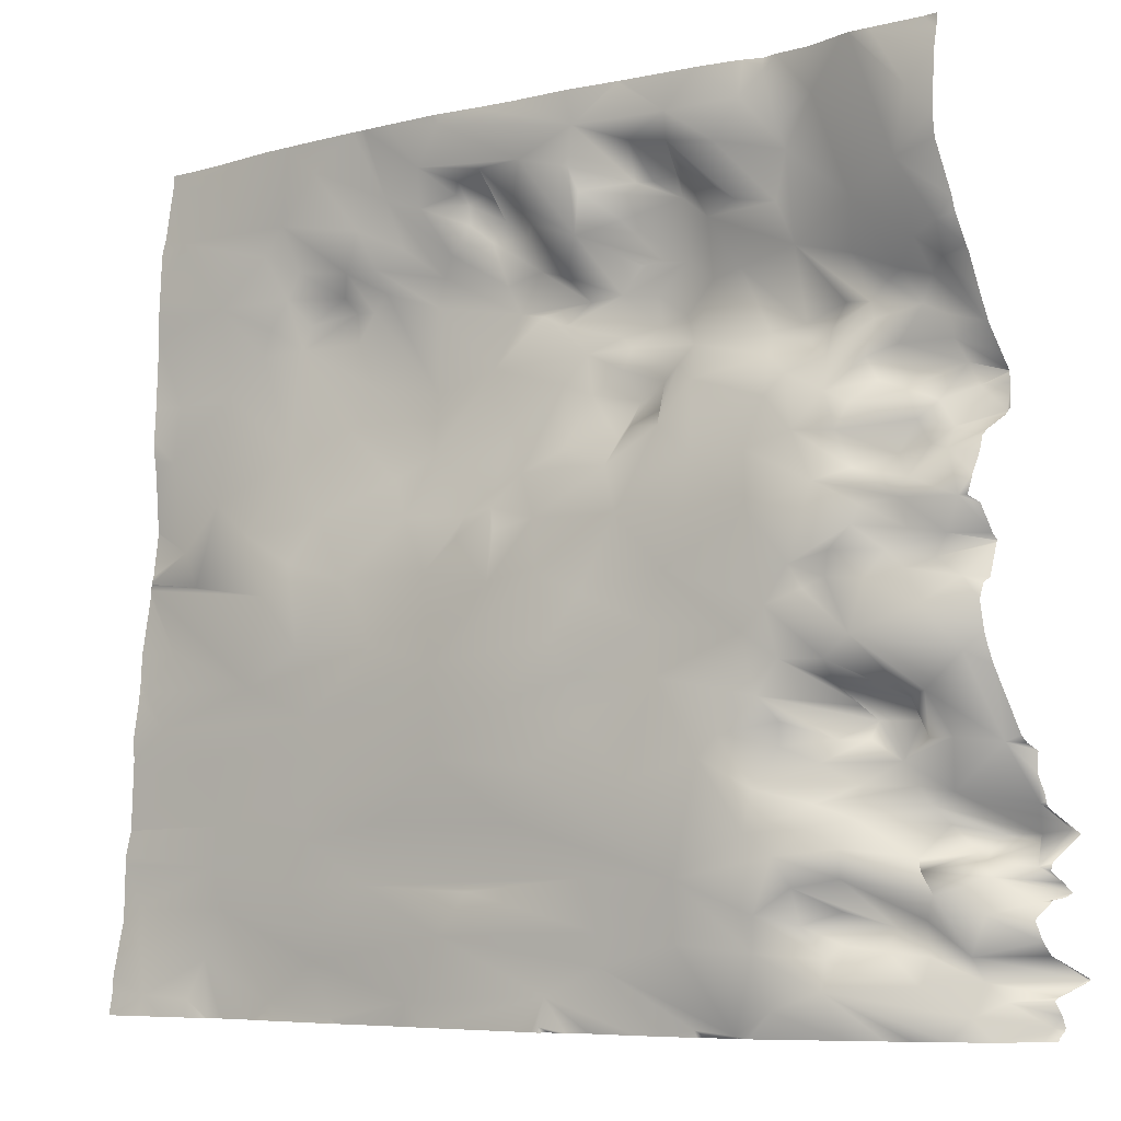
<metadata>
{"format":"obj","ext":"obj","renderer":"f3d","projection":"perspective","resolution":1024,"background":"white","views":[{"elev":-6.6,"azim":53.7,"up":"+Z"}]}
</metadata>
<code>
o lod_0_188_Cube
v 1225 40.65 -1044
v 1221 38.13 -1046
v 1218 36.65 -1048
v 1214 34.79 -1048
v 1205 30.42 -1042
v 1199 27.6 -1048
v 1199 28.07 -1045
v 1182 22.79 -1046
v 1187 23.73 -1039
v 1173 19.75 -1048
v 1170 19.16 -1042
v 1164 17.55 -1047
v 1146 14.52 -986.9
v 1147 15.1 -980.7
v 1153 16.63 -970.1
v 1154 17.57 -980.1
v 1147 15.07 -961.7
v 1144 15.51 -954.1
v 1153 17.05 -957.1
v 1162 19.39 -962
v 1159 18.62 -965.2
v 1161 20.41 -970.1
v 1162 21.35 -967.1
v 1159 19.56 -973.2
v 1158 19.48 -976.1
v 1162 21.82 -975.8
v 1162 20.37 -987.5
v 1154 16.11 -992.5
v 1163 22.51 -973
v 1148 15.32 -997.3
v 1168 23.65 -970.7
v 1169 24.84 -972.4
v 1170 22.78 -968.3
v 1171 25.42 -972.6
v 1169 24.8 -975.8
v 1172 25.57 -981
v 1169 23.7 -985.5
v 1179 28.52 -982.5
v 1180 27.67 -989.1
v 1173 26.05 -970.7
v 1179 28.66 -972.9
v 1173 24.55 -968.3
v 1172 22.62 -964.1
v 1186 30.71 -980.6
v 1166 20.57 -956.6
v 1172 23.1 -959.4
v 1175 24.49 -961
v 1175 26.61 -966.1
v 1180 28.89 -969.9
v 1188 32.88 -974.8
v 1182 28.34 -967.8
v 1188 31.69 -971.8
v 1191 33.58 -975.4
v 1185 31.24 -966.7
v 1191 33.67 -970.5
v 1196 36.3 -974.3
v 1193 35.02 -976.5
v 1195 33.85 -971.7
v 1196 35.53 -979.9
v 1200 37.43 -974.1
v 1199 37.76 -978.4
v 1192 31.4 -966.1
v 1189 33.48 -966.5
v 1198 32.83 -968.1
v 1190 30.51 -963.3
v 1186 32.22 -964.5
v 1184 29.22 -964.9
v 1179 25.92 -962.6
v 1183 29.51 -962.5
v 1180 25.18 -958.3
v 1182 28.6 -961.3
v 1184 27.36 -960.5
v 1186 30.85 -961.5
v 1187 28.1 -959.5
v 1192 29.61 -959.4
v 1183 25.66 -954.1
v 1198 31.41 -961.2
v 1199 31.44 -956.9
v 1236 42.54 -959.8
v 1235 42.74 -966.2
v 1237 45.46 -972.3
v 1236 47.13 -975.4
v 1239 50.11 -981.6
v 1233 46.16 -973.1
v 1234 48.05 -976.6
v 1235 49.9 -980.4
v 1235 49.66 -982.8
v 1232 48.44 -979.1
v 1232 46.22 -975.9
v 1228 42.95 -968.6
v 1229 47.4 -976.3
v 1227 44.42 -973.6
v 1227 46.39 -978.3
v 1225 41.4 -957.8
v 1220 43.01 -971.8
v 1220 42.43 -962.2
v 1219 41.56 -959.6
v 1219 40.12 -954.6
v 1217 38.57 -957
v 1204 33.66 -953.3
v 1209 35.54 -957.1
v 1214 37.61 -961
v 1205 34.52 -959.2
v 1218 42.35 -967.2
v 1209 36.15 -959.8
v 1214 40.72 -966.3
v 1210 40.15 -967.5
v 1208 38.06 -962.1
v 1206 39.7 -962.4
v 1207 39.84 -964.9
v 1204 38.55 -962.7
v 1202 37.77 -962.5
v 1199 32.61 -963.6
v 1202 35.56 -966.9
v 1206 40.96 -971.1
v 1203 40.23 -970.7
v 1201 39.11 -970.9
v 1204 38.91 -974.6
v 1203 40.17 -977.6
v 1206 41.01 -976.8
v 1210 41.17 -973.7
v 1208 40.28 -980.1
v 1202 37.21 -979.9
v 1214 41.63 -973.1
v 1216 43.71 -979.8
v 1219 45.45 -979.2
v 1224 46.22 -977.8
v 1222 46.05 -980.2
v 1222 43.97 -982.4
v 1225 43.11 -983.4
v 1219 40.78 -982.9
v 1221 40.76 -984.9
v 1229 45.54 -980.4
v 1231 46.68 -982.9
v 1228 45.3 -983.8
v 1235 51.33 -984.9
v 1231 49.13 -985.4
v 1226 41.29 -987.4
v 1228 46.13 -986.2
v 1232 46.23 -987.5
v 1228 42.67 -988.6
v 1227 41.44 -991.3
v 1234 46.01 -990.7
v 1235 48.08 -988.8
v 1237 51.45 -987.3
v 1239 52.96 -989.8
v 1236 49.22 -991.3
v 1237 46.96 -993.7
v 1234 47.85 -992.8
v 1231 46.49 -993.6
v 1234 44.33 -996.3
v 1228 42.64 -994.9
v 1238 46.62 -998.3
v 1234 43.49 -998.2
v 1224 39.03 -991
v 1226 39.27 -996.2
v 1220 39.26 -987.1
v 1219 37.36 -992.4
v 1211 36.98 -984.5
v 1216 38.18 -989.4
v 1213 35.45 -992.3
v 1206 39.28 -982.1
v 1208 35.12 -988.9
v 1201 36.21 -982.3
v 1205 38.97 -983.6
v 1206 37.43 -986.7
v 1202 38.22 -985.2
v 1204 34.97 -988.5
v 1198 34.59 -984.6
v 1201 37.32 -987.1
v 1201 35.92 -989.4
v 1203 32.3 -992.6
v 1194 34.15 -982.9
v 1197 31.7 -990.3
v 1190 30.88 -987.1
v 1192 30.47 -992.2
v 1199 30.83 -992.3
v 1196 29.08 -997.2
v 1205 32.11 -997.6
v 1189 29.05 -994
v 1190 28.02 -995.7
v 1186 27.55 -996.2
v 1191 27.78 -998.2
v 1186 25.86 -998.7
v 1191 26.46 -1004
v 1182 24.69 -1002
v 1178 24.98 -995.7
v 1197 28.3 -1003
v 1176 25.38 -991.5
v 1167 21.05 -994.9
v 1171 21.59 -1002
v 1158 17.16 -996.3
v 1165 18.7 -999.9
v 1152 14.87 -1002
v 1162 17.05 -1003
v 1167 18.48 -1009
v 1177 22.06 -1009
v 1161 16.49 -1013
v 1185 23.91 -1012
v 1169 18.88 -1017
v 1148 13 -1017
v 1199 28.29 -1010
v 1155 14.85 -1021
v 1202 30.36 -1005
v 1172 20.01 -1021
v 1211 33.67 -1004
v 1209 32.77 -1009
v 1220 36.61 -998.7
v 1220 36.03 -1010
v 1222 36.78 -1008
v 1224 37.87 -1004
v 1201 28.97 -1014
v 1225 39.03 -1006
v 1193 25.91 -1016
v 1210 32.91 -1014
v 1202 29.76 -1018
v 1186 23.51 -1021
v 1197 26.78 -1023
v 1208 30.83 -1024
v 1196 26.67 -1028
v 1213 32.68 -1033
v 1216 33.61 -1022
v 1180 21.89 -1028
v 1169 18.56 -1026
v 1157 15.28 -1028
v 1170 18.64 -1030
v 1176 21.37 -1034
v 1203 29.2 -1033
v 1167 17.9 -1034
v 1190 24.86 -1035
v 1156 15.02 -1032
v 1171 18.91 -1039
v 1205 29.9 -1039
v 1157 15.33 -1037
v 1213 33.47 -1040
v 1220 36.84 -1040
v 1221 36.33 -1037
v 1224 42.29 -1041
v 1223 36.77 -1031
v 1223 40.31 -1038
v 1221 35.39 -1029
v 1224 38.49 -1034
v 1224 39.81 -1029
v 1225 44.01 -1037
v 1228 40.92 -1031
v 1228 48.24 -1038
v 1228 41.16 -1034
v 1225 43.75 -1040
v 1231 48.94 -1037
v 1226 42.12 -1042
v 1229 45.47 -1040
v 1232 48.31 -1041
v 1232 47.14 -1043
v 1235 50.77 -1041
v 1235 50.46 -1046
v 1235 52.94 -1043
v 1237 53.35 -1045
v 1239 57.63 -1047
v 1239 61.96 -1043
v 1236 51.06 -1037
v 1233 47.82 -1035
v 1239 56.32 -1026
v 1239 56.04 -1032
v 1238 60.77 -1029
v 1236 59.03 -1029
v 1239 56.21 -1036
v 1236 52.61 -1033
v 1235 52.81 -1032
v 1232 47.13 -1033
v 1231 47.88 -1031
v 1232 54.47 -1031
v 1236 59.48 -1030
v 1233 57.13 -1029
v 1232 51.69 -1028
v 1228 42.64 -1028
v 1232 49.3 -1027
v 1225 40.17 -1027
v 1234 50.28 -1025
v 1230 49.28 -1025
v 1221 36.17 -1025
v 1226 45.22 -1025
v 1230 46.88 -1023
v 1225 41.59 -1023
v 1218 34.63 -1020
v 1221 39.36 -1021
v 1222 36.17 -1016
v 1223 37.98 -1019
v 1225 43.26 -1020
v 1228 44.84 -1020
v 1227 47.01 -1019
v 1223 37.57 -1013
v 1226 46.05 -1017
v 1227 41.06 -1015
v 1230 49.52 -1019
v 1227 39.66 -1013
v 1231 48.04 -1017
v 1232 48.7 -1020
v 1232 46.49 -1017
v 1230 40.36 -1011
v 1234 46.15 -1016
v 1235 49.3 -1020
v 1238 52.56 -1021
v 1238 47.64 -1013
v 1227 40.47 -1005
v 1235 44.29 -1008
v 1231 41.88 -1006
v 1228 39.62 -1003
v 1233 44.92 -1005
v 1230 40.58 -1001
v 1232 43.6 -1003
v 1231 41.38 -998.8
v 1233 45.6 -1001
v 1236 47.11 -1002
v 1235 46.51 -1004
v 1238 47.66 -1006
v 1148 13.93 -1009
v 1145 12.54 -1013
v 1146 11.62 -1037
v 1147 11.05 -1041
v 1155 14.96 -1042
v 1153 13.54 -1047
v 1148 11.13 -1046
v 1220 40.56 -953.1
v 1219 40.44 -953.1
v 1224 41.54 -953.1
v 1217 39.24 -953.1
v 1216 38.64 -953.1
v 1212 36.94 -953.1
v 1210 35.98 -953.1
v 1204 33.74 -953.1
v 1204 33.55 -953.1
v 1204 33.83 -953.1
v 1198 31.2 -953.1
v 1192 29.16 -953.1
v 1187 27.49 -953.1
v 1183 25.61 -953.1
v 1176 23.59 -953.1
v 1173 22.69 -953.1
v 1182 25.44 -953.1
v 1173 22.56 -953.1
v 1172 22.17 -953.1
v 1164 20.06 -953.1
v 1145 15.76 -953.1
v 1144 15.54 -953.1
v 1147 16.29 -953.1
v 1144 15.36 -953.1
v 1144 15.39 -953.9
v 1162 19.66 -953.1
v 1159 18.75 -953.1
v 1151 17.36 -953.1
v 1144 15.41 -954.3
v 1144 14.53 -960.6
v 1144 13.78 -970
v 1144 13.87 -967.9
v 1144 14.07 -962.7
v 1144 13.85 -972.5
v 1144 13.64 -980.3
v 1223 40.71 -1048
v 1219 37.49 -1048
v 1218 37.07 -1048
v 1218 37.03 -1048
v 1218 36.95 -1048
v 1218 36.89 -1048
v 1215 35.73 -1048
v 1215 35.94 -1048
v 1214 35.11 -1048
v 1211 33.65 -1048
v 1209 32.82 -1048
v 1208 32.45 -1048
v 1203 30.7 -1048
v 1201 29.24 -1048
v 1199 28.63 -1048
v 1199 27.83 -1048
v 1199 27.55 -1048
v 1198 27.33 -1048
v 1196 26.81 -1048
v 1185 23.53 -1048
v 1181 22.71 -1048
v 1174 20.1 -1048
v 1173 19.95 -1048
v 1172 19.59 -1048
v 1165 17.7 -1048
v 1144 14.22 -994.6
v 1144 14.23 -994.8
v 1144 13.68 -999.7
v 1144 13.43 -1001
v 1144 13.45 -1001
v 1144 13.44 -1001
v 1144 13.35 -1002
v 1144 12.44 -1009
v 1144 12.26 -1012
v 1144 11.43 -1028
v 1144 11.43 -1028
v 1144 11.66 -1020
v 1144 11.61 -1022
v 1144 12.15 -1014
v 1144 11.54 -1018
v 1144 10.82 -1031
v 1144 10.84 -1032
v 1144 10.79 -1035
v 1161 16.78 -1048
v 1157 15.5 -1048
v 1155 14.92 -1048
v 1155 14.72 -1048
v 1163 17.01 -1048
v 1153 13.34 -1048
v 1150 12.06 -1048
v 1148 10.69 -1048
v 1144 13.45 -984.2
v 1144 13.59 -986.5
v 1144 13.79 -987.9
v 1144 12.19 -1013
v 1144 10.72 -1038
v 1144 10.27 -1040
v 1144 9.579 -1044
v 1144 9.531 -1046
v 1144 9.214 -1048
v 1144 9.168 -1048
v 1144 9.184 -1048
v 1239 44.27 -954.1
v 1239 44.27 -953.1
v 1237 44.01 -953.1
v 1239 44.15 -954.6
v 1232 42.28 -953.1
v 1239 43.84 -956.5
v 1230 41.69 -953.1
v 1230 41.66 -953.1
v 1229 41.6 -953.1
v 1239 43.46 -962.6
v 1239 43.71 -965.1
v 1239 45.83 -970.4
v 1239 46.18 -971.8
v 1239 47.56 -974.8
v 1239 47.84 -975.3
v 1239 50.33 -981.8
v 1239 49.16 -978.8
v 1239 52 -984.5
v 1239 52.99 -986.1
v 1239 52.96 -986.2
v 1239 52.93 -986
v 1239 53.03 -987.2
v 1239 52.99 -989.6
v 1239 52.23 -990.4
v 1239 49.25 -992.5
v 1239 48.85 -994.1
v 1239 50.02 -991.8
v 1239 47.9 -996.2
v 1239 47.18 -998.3
v 1239 48.82 -998.9
v 1239 50.35 -1002
v 1239 50.9 -1002
v 1239 49.93 -1006
v 1239 50.8 -1003
v 1239 50.93 -1002
v 1239 49.55 -1012
v 1239 48.99 -1011
v 1239 48.98 -1006
v 1239 48.5 -1008
v 1239 50.17 -1014
v 1239 53.6 -1020
v 1239 54.36 -1021
v 1239 55.78 -1022
v 1239 55.6 -1024
v 1239 56.61 -1026
v 1239 56.69 -1026
v 1239 56.85 -1027
v 1239 57.29 -1027
v 1239 57.37 -1027
v 1239 57.39 -1032
v 1239 57.3 -1032
v 1239 61.26 -1029
v 1239 57.13 -1033
v 1239 58.81 -1034
v 1239 59.94 -1035
v 1239 54.91 -1037
v 1239 56.98 -1036
v 1239 57.37 -1035
v 1239 59 -1035
v 1239 55.9 -1039
v 1239 56.97 -1041
v 1239 62.2 -1043
v 1239 61.81 -1043
v 1239 61.42 -1043
v 1239 58.69 -1047
v 1239 58.46 -1048
v 1239 58.27 -1046
v 1239 57.3 -1045
v 1239 57.94 -1048
v 1239 57.96 -1044
v 1233 49.26 -1048
v 1231 47.23 -1048
v 1236 52.19 -1048
v 1229 45.48 -1048
v 1226 43.11 -1048
v 1239 57.67 -1048
v 1238 56.53 -1048
f 1 491 493
f 2 494 358
f 1 494 2
f 3 360 361
f 2 359 3
f 3 361 362
f 4 364 365
f 4 365 366
f 3 364 4
f 5 367 368
f 5 3 4
f 6 372 373
f 6 373 374
f 6 371 372
f 7 371 6
f 7 375 376
f 7 369 370
f 5 369 7
f 7 377 8
f 9 5 7
f 9 7 8
f 8 377 378
f 8 379 10
f 10 379 380
f 10 380 381
f 11 8 10
f 11 9 8
f 10 382 12
f 11 10 12
f 12 382 405
f 16 13 14
f 14 15 16
f 15 354 17
f 18 343 345
f 18 19 17
f 19 20 17
f 349 20 19
f 17 20 21
f 17 21 15
f 15 21 22
f 21 23 22
f 21 20 23
f 15 22 24
f 15 24 25
f 15 25 16
f 22 26 24
f 24 26 25
f 16 25 27
f 25 26 27
f 16 27 28
f 13 16 28
f 22 29 26
f 13 28 30
f 22 31 29
f 23 31 22
f 31 32 29
f 29 32 26
f 33 31 23
f 20 33 23
f 31 34 32
f 31 33 34
f 32 35 26
f 32 34 35
f 35 36 26
f 34 36 35
f 26 36 37
f 27 26 37
f 34 38 36
f 36 39 37
f 36 38 39
f 40 38 34
f 33 40 34
f 40 41 38
f 33 42 40
f 42 41 40
f 43 42 33
f 20 43 33
f 41 44 38
f 38 44 39
f 20 45 43
f 45 46 43
f 45 47 46
f 46 47 43
f 341 47 45
f 43 48 42
f 43 47 48
f 48 49 42
f 47 49 48
f 42 49 41
f 49 50 41
f 41 50 44
f 47 51 49
f 49 52 50
f 51 52 49
f 50 53 44
f 51 54 52
f 52 55 50
f 54 55 52
f 50 56 53
f 55 56 50
f 53 56 57
f 55 58 56
f 53 57 59
f 44 53 59
f 56 60 57
f 58 60 56
f 57 61 59
f 57 60 61
f 55 62 58
f 63 62 55
f 63 55 54
f 62 64 58
f 58 64 60
f 65 62 63
f 65 64 62
f 66 63 54
f 66 65 63
f 67 66 54
f 67 54 51
f 68 67 51
f 47 68 51
f 69 66 67
f 69 67 68
f 47 70 68
f 68 71 69
f 70 71 68
f 71 72 69
f 70 72 71
f 69 73 66
f 72 73 69
f 73 74 66
f 72 74 73
f 74 65 66
f 70 74 72
f 74 75 65
f 75 74 70
f 75 64 65
f 76 75 70
f 75 77 64
f 75 78 77
f 76 78 75
f 429 80 79
f 79 427 426
f 80 430 431
f 81 431 432
f 433 82 81
f 82 436 83
f 84 81 82
f 80 81 84
f 82 83 85
f 84 82 85
f 83 435 437
f 85 83 86
f 86 83 87
f 437 87 83
f 88 85 86
f 88 86 87
f 84 85 89
f 89 85 88
f 90 84 89
f 90 80 84
f 91 89 88
f 92 89 91
f 90 89 92
f 93 91 88
f 92 91 93
f 94 80 90
f 94 427 80
f 90 92 95
f 95 92 93
f 94 90 96
f 96 90 95
f 97 94 96
f 98 94 97
f 99 97 96
f 98 97 99
f 323 94 98
f 100 101 78
f 101 99 102
f 102 99 96
f 78 101 103
f 102 96 104
f 104 96 95
f 101 102 105
f 103 101 105
f 106 102 104
f 105 102 106
f 106 104 107
f 107 104 95
f 108 105 106
f 108 106 107
f 105 108 109
f 103 105 109
f 109 108 110
f 108 107 110
f 103 109 111
f 109 110 111
f 112 103 111
f 78 103 112
f 112 111 110
f 78 112 77
f 77 112 113
f 112 110 113
f 77 113 64
f 113 110 114
f 113 114 64
f 114 110 115
f 110 107 115
f 64 114 116
f 114 115 116
f 64 116 117
f 117 116 115
f 64 117 60
f 117 115 60
f 115 118 60
f 60 118 119
f 60 119 61
f 118 115 120
f 118 120 119
f 115 121 120
f 115 107 121
f 119 120 122
f 120 121 122
f 61 119 123
f 119 122 123
f 61 123 59
f 107 124 121
f 107 95 124
f 121 124 125
f 121 125 122
f 124 95 126
f 124 126 125
f 95 127 126
f 95 93 127
f 126 127 128
f 127 93 128
f 126 129 125
f 126 128 129
f 128 93 130
f 128 130 129
f 125 129 131
f 122 125 131
f 129 130 132
f 131 129 132
f 93 133 130
f 93 88 133
f 133 88 134
f 134 88 87
f 130 133 135
f 133 134 135
f 134 87 136
f 440 136 87
f 134 137 135
f 134 136 137
f 130 135 138
f 132 130 138
f 135 137 139
f 138 135 139
f 139 137 140
f 137 136 140
f 138 139 141
f 139 140 141
f 138 141 142
f 141 140 143
f 141 143 142
f 140 136 144
f 140 144 143
f 136 145 144
f 438 145 136
f 144 145 146
f 145 441 146
f 144 147 143
f 144 146 147
f 146 441 442
f 147 443 446
f 146 442 443
f 148 444 445
f 446 148 147
f 148 445 447
f 149 147 148
f 143 147 149
f 143 149 150
f 142 143 150
f 149 148 151
f 150 149 151
f 142 150 152
f 152 150 151
f 151 148 153
f 447 153 148
f 152 151 154
f 151 153 154
f 155 142 152
f 138 142 155
f 132 138 155
f 156 152 154
f 155 152 156
f 157 132 155
f 131 132 157
f 158 155 156
f 157 155 158
f 131 157 159
f 122 131 159
f 160 157 158
f 159 157 160
f 160 158 161
f 159 160 161
f 162 122 159
f 123 122 162
f 159 161 163
f 162 159 163
f 164 123 162
f 59 123 164
f 165 162 163
f 164 162 165
f 165 163 166
f 164 165 167
f 165 166 168
f 167 165 168
f 166 163 168
f 169 164 167
f 59 164 169
f 170 167 168
f 167 170 169
f 170 168 171
f 169 170 171
f 168 163 172
f 171 168 172
f 59 169 173
f 44 59 173
f 169 171 174
f 173 169 174
f 174 171 172
f 44 173 175
f 44 175 39
f 173 174 176
f 175 173 176
f 174 172 177
f 176 174 177
f 177 172 178
f 176 177 178
f 172 163 179
f 178 172 179
f 179 163 161
f 175 176 180
f 39 175 180
f 180 176 181
f 181 176 178
f 39 180 182
f 180 181 182
f 181 178 183
f 182 181 184
f 181 183 185
f 184 181 185
f 183 178 185
f 182 184 186
f 184 185 186
f 39 182 187
f 182 186 187
f 185 178 188
f 178 179 188
f 189 39 187
f 37 39 189
f 37 189 190
f 189 187 190
f 37 190 27
f 190 187 191
f 187 186 191
f 27 190 192
f 28 27 192
f 190 191 193
f 192 190 193
f 28 192 194
f 30 28 194
f 192 193 195
f 192 195 194
f 196 193 191
f 195 193 196
f 191 197 196
f 191 186 197
f 198 195 196
f 196 197 198
f 194 387 388
f 195 386 387
f 30 388 385
f 197 186 199
f 186 185 199
f 185 188 199
f 198 197 200
f 197 199 200
f 201 198 200
f 188 202 199
f 201 200 203
f 188 204 202
f 188 179 204
f 200 205 203
f 200 199 205
f 179 206 204
f 179 161 206
f 204 207 202
f 204 206 207
f 161 208 206
f 161 158 208
f 158 156 208
f 206 209 207
f 206 208 210
f 206 210 209
f 208 156 211
f 208 211 210
f 202 207 212
f 210 211 213
f 202 212 214
f 199 202 214
f 207 215 212
f 207 209 215
f 214 212 216
f 212 215 216
f 199 214 217
f 205 199 217
f 214 216 218
f 217 214 218
f 216 219 218
f 216 215 219
f 217 218 220
f 218 219 221
f 218 221 220
f 215 222 219
f 219 222 221
f 217 220 223
f 205 217 224
f 224 217 223
f 225 205 224
f 203 205 225
f 226 224 223
f 225 224 226
f 223 220 227
f 226 223 227
f 227 220 228
f 220 221 228
f 226 227 229
f 227 228 230
f 231 226 229
f 225 226 231
f 229 227 232
f 227 230 9
f 232 227 9
f 230 228 233
f 230 233 9
f 232 9 11
f 9 233 5
f 234 232 11
f 229 232 234
f 231 229 234
f 234 11 12
f 233 235 5
f 228 235 233
f 235 3 5
f 228 221 235
f 235 236 3
f 221 236 235
f 236 2 3
f 236 1 2
f 221 237 236
f 236 238 1
f 237 238 236
f 221 239 237
f 237 240 238
f 241 239 221
f 222 241 221
f 239 242 237
f 237 242 240
f 241 243 239
f 242 244 240
f 243 245 239
f 240 244 246
f 242 246 244
f 239 247 242
f 242 247 246
f 239 245 247
f 240 246 248
f 240 248 238
f 247 249 246
f 248 250 238
f 238 250 1
f 246 251 248
f 248 251 250
f 246 252 251
f 249 252 246
f 250 251 253
f 251 252 253
f 250 253 1
f 249 254 252
f 1 253 255
f 253 252 256
f 253 256 255
f 252 254 256
f 255 490 1
f 1 490 491
f 256 257 255
f 258 492 255
f 257 258 255
f 488 496 258
f 258 485 488
f 486 258 257
f 258 484 485
f 489 257 256
f 259 481 483
f 259 489 256
f 254 259 256
f 480 259 254
f 254 479 480
f 260 479 254
f 261 260 254
f 249 261 254
f 247 261 249
f 245 261 247
f 262 466 467
f 262 465 466
f 262 467 468
f 263 469 470
f 263 470 472
f 264 468 471
f 264 469 263
f 262 264 265
f 264 263 265
f 263 472 473
f 266 476 260
f 474 266 267
f 267 266 260
f 267 473 474
f 261 267 260
f 268 263 267
f 269 267 261
f 268 267 269
f 270 269 261
f 245 270 261
f 271 268 269
f 270 271 269
f 272 263 268
f 265 263 272
f 273 272 268
f 273 268 271
f 273 265 272
f 274 271 270
f 274 273 271
f 275 270 245
f 275 274 270
f 243 275 245
f 276 273 274
f 275 276 274
f 273 276 265
f 277 275 243
f 277 276 275
f 277 243 241
f 278 265 276
f 278 262 265
f 279 276 277
f 279 278 276
f 280 277 241
f 222 280 241
f 281 279 277
f 280 281 277
f 282 279 281
f 282 278 279
f 280 283 281
f 283 282 281
f 222 284 280
f 215 284 222
f 285 283 280
f 284 285 280
f 215 286 284
f 209 286 215
f 284 287 285
f 286 287 284
f 287 288 285
f 285 288 283
f 286 288 287
f 288 289 283
f 283 289 282
f 290 289 288
f 290 282 289
f 286 290 288
f 209 291 286
f 210 291 209
f 286 292 290
f 291 292 286
f 293 290 292
f 291 293 292
f 293 294 290
f 290 294 282
f 295 293 291
f 210 295 291
f 293 296 294
f 293 295 296
f 282 294 297
f 296 297 294
f 295 298 296
f 296 298 297
f 210 299 295
f 295 299 298
f 210 213 299
f 298 300 297
f 298 299 300
f 297 301 282
f 297 300 301
f 301 278 282
f 301 302 278
f 300 302 301
f 302 262 278
f 299 303 300
f 303 302 300
f 213 304 299
f 211 304 213
f 463 262 302
f 302 462 463
f 302 461 462
f 302 460 461
f 459 302 303
f 305 456 303
f 299 305 303
f 306 305 299
f 304 306 299
f 307 306 304
f 211 307 304
f 306 308 305
f 211 309 307
f 156 309 211
f 307 310 306
f 307 309 310
f 310 308 306
f 156 311 309
f 156 154 311
f 309 311 312
f 311 154 312
f 309 312 310
f 312 154 313
f 312 313 310
f 154 153 313
f 310 313 314
f 310 314 308
f 450 313 153
f 313 454 314
f 308 314 315
f 308 315 305
f 314 453 315
f 315 458 305
f 153 449 450
f 153 448 449
f 316 198 317
f 317 198 201
f 225 393 203
f 231 398 225
f 318 231 234
f 318 234 319
f 320 401 402
f 234 12 320
f 319 234 320
f 320 402 403
f 321 404 406
f 321 403 404
f 321 407 322
f 320 321 322
f 319 320 322
f 330 332 100
f 334 333 78
f 432 433 81
f 478 477 266
f 425 429 79
f 331 330 100
f 436 435 83
f 328 101 329
f 399 318 400
f 322 408 417
f 396 412 317
f 456 455 303
f 415 414 319
f 338 47 340
f 394 397 201
f 326 99 327
f 409 14 13
f 411 410 13
f 415 322 416
f 455 459 303
f 405 401 12
f 424 425 79
f 393 395 203
f 336 335 76
f 335 78 76
f 390 317 391
f 344 343 18
f 345 19 18
f 487 486 257
f 412 391 317
f 464 465 262
f 453 452 315
f 383 30 384
f 331 78 333
f 398 392 225
f 422 421 420
f 350 349 19
f 356 15 14
f 413 400 318
f 324 323 98
f 386 316 389
f 352 18 17
f 410 409 13
f 383 411 13
f 359 360 3
f 337 70 338
f 417 418 419
f 476 475 260
f 396 201 397
f 385 384 30
f 337 339 76
f 339 336 76
f 354 355 17
f 407 408 322
f 351 347 18
f 413 319 414
f 325 428 94
f 347 344 18
f 342 341 45
f 422 423 424
f 374 375 6
f 332 101 100
f 348 45 20
f 452 457 315
f 355 352 17
f 482 481 259
f 390 389 316
f 366 367 4
f 362 363 3
f 328 327 99
f 357 356 14
f 326 324 98
f 395 201 203
f 1 493 494
f 2 358 359
f 3 363 364
f 5 4 367
f 7 370 371
f 7 6 375
f 5 368 369
f 7 376 377
f 8 378 379
f 10 381 382
f 15 353 354
f 349 348 20
f 341 340 47
f 429 430 80
f 79 80 427
f 81 80 431
f 433 434 82
f 82 434 436
f 437 440 87
f 94 428 427
f 323 325 94
f 440 438 136
f 438 439 145
f 145 439 441
f 147 146 443
f 446 444 148
f 447 448 153
f 194 195 387
f 195 198 386
f 30 194 388
f 255 492 490
f 258 496 492
f 488 495 496
f 486 484 258
f 489 487 257
f 259 483 489
f 480 482 259
f 260 475 479
f 264 262 468
f 264 471 469
f 266 477 476
f 474 478 266
f 267 263 473
f 463 464 262
f 459 460 302
f 305 458 456
f 450 451 313
f 313 451 454
f 314 454 453
f 315 457 458
f 225 392 393
f 231 399 398
f 320 12 401
f 321 320 403
f 321 406 407
f 328 99 101
f 399 231 318
f 417 419 322
f 419 416 322
f 338 70 47
f 326 98 99
f 409 357 14
f 415 319 322
f 79 426 424
f 424 423 425
f 335 334 78
f 390 316 317
f 345 350 19
f 383 13 30
f 331 100 78
f 356 353 15
f 386 198 316
f 352 351 18
f 337 76 70
f 396 317 201
f 413 318 319
f 347 346 344
f 422 420 423
f 332 329 101
f 348 342 45
f 395 394 201

</code>
